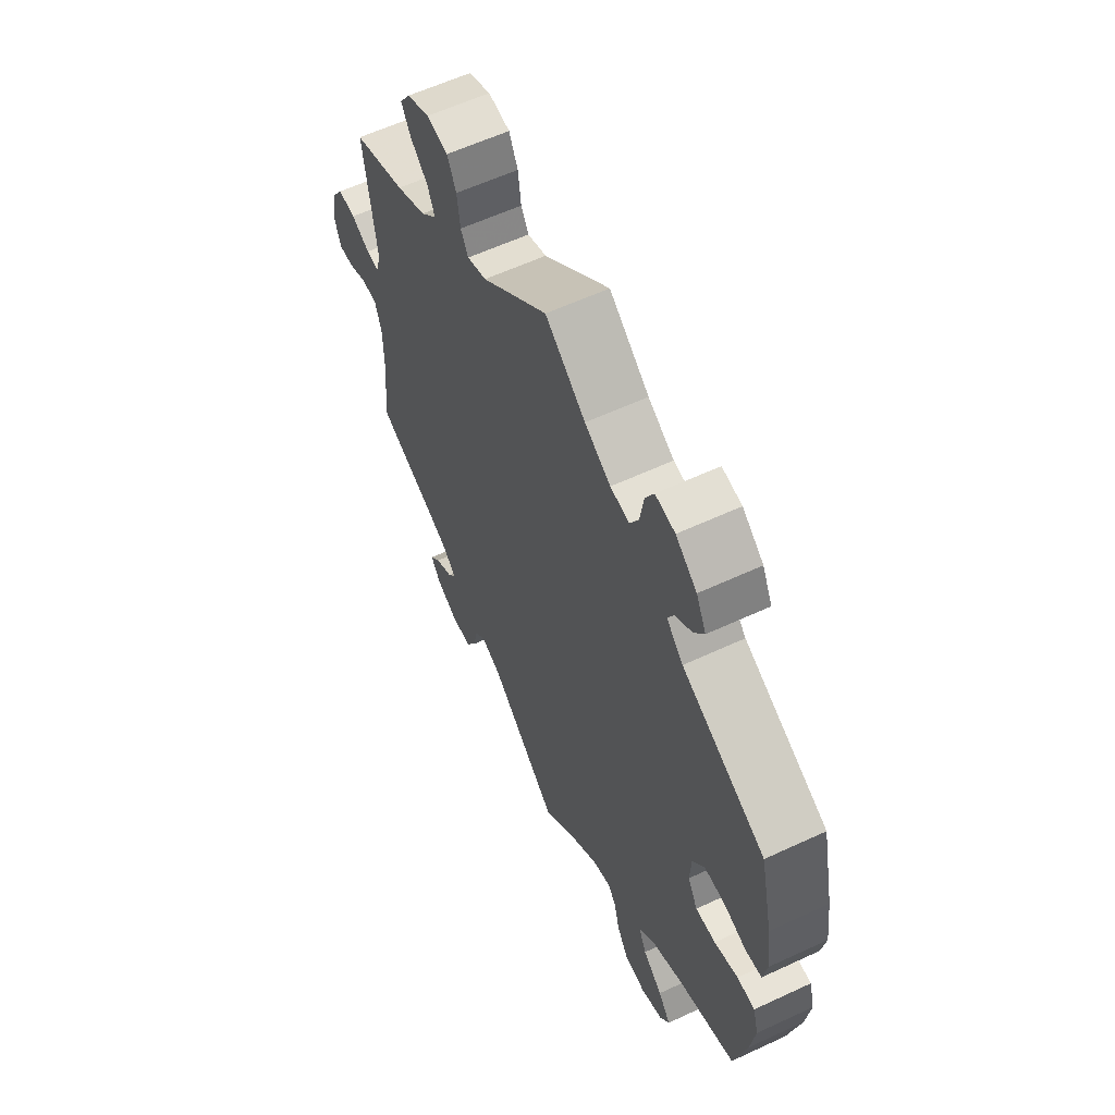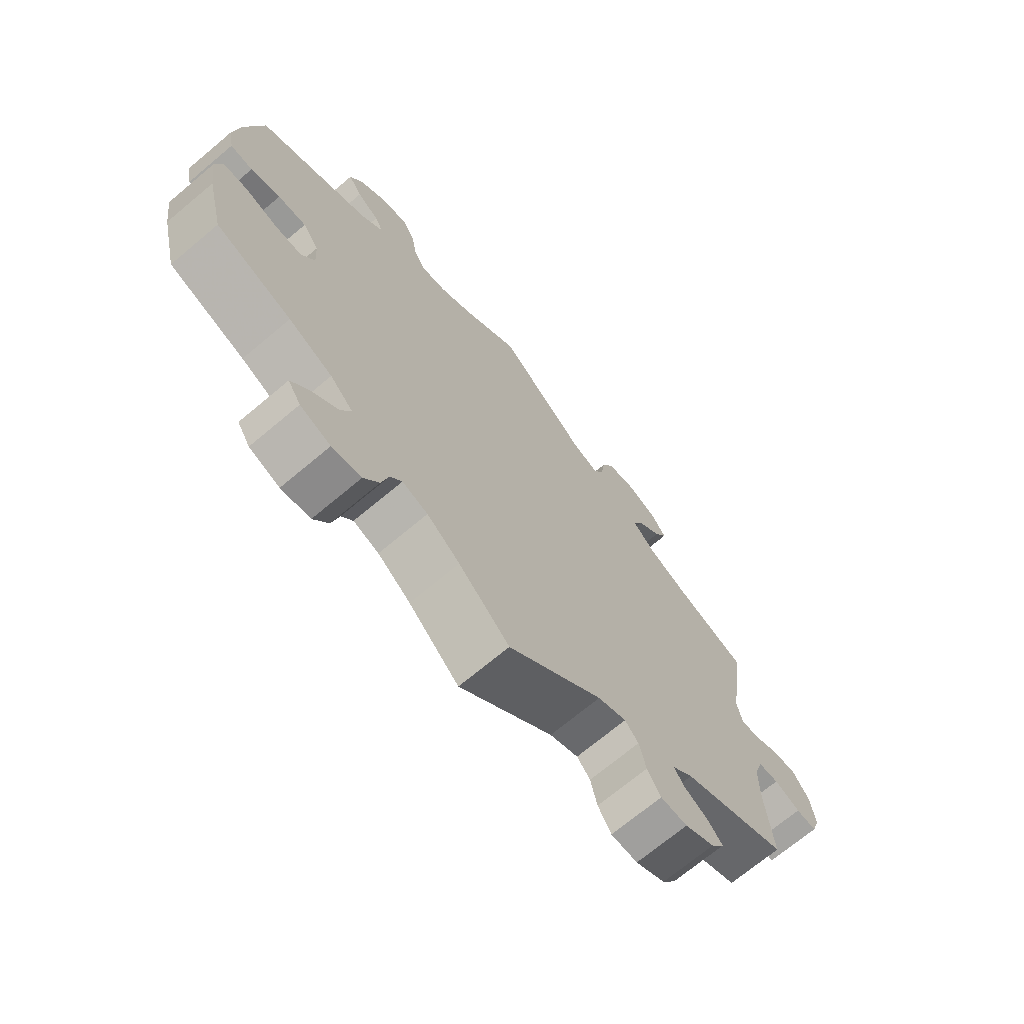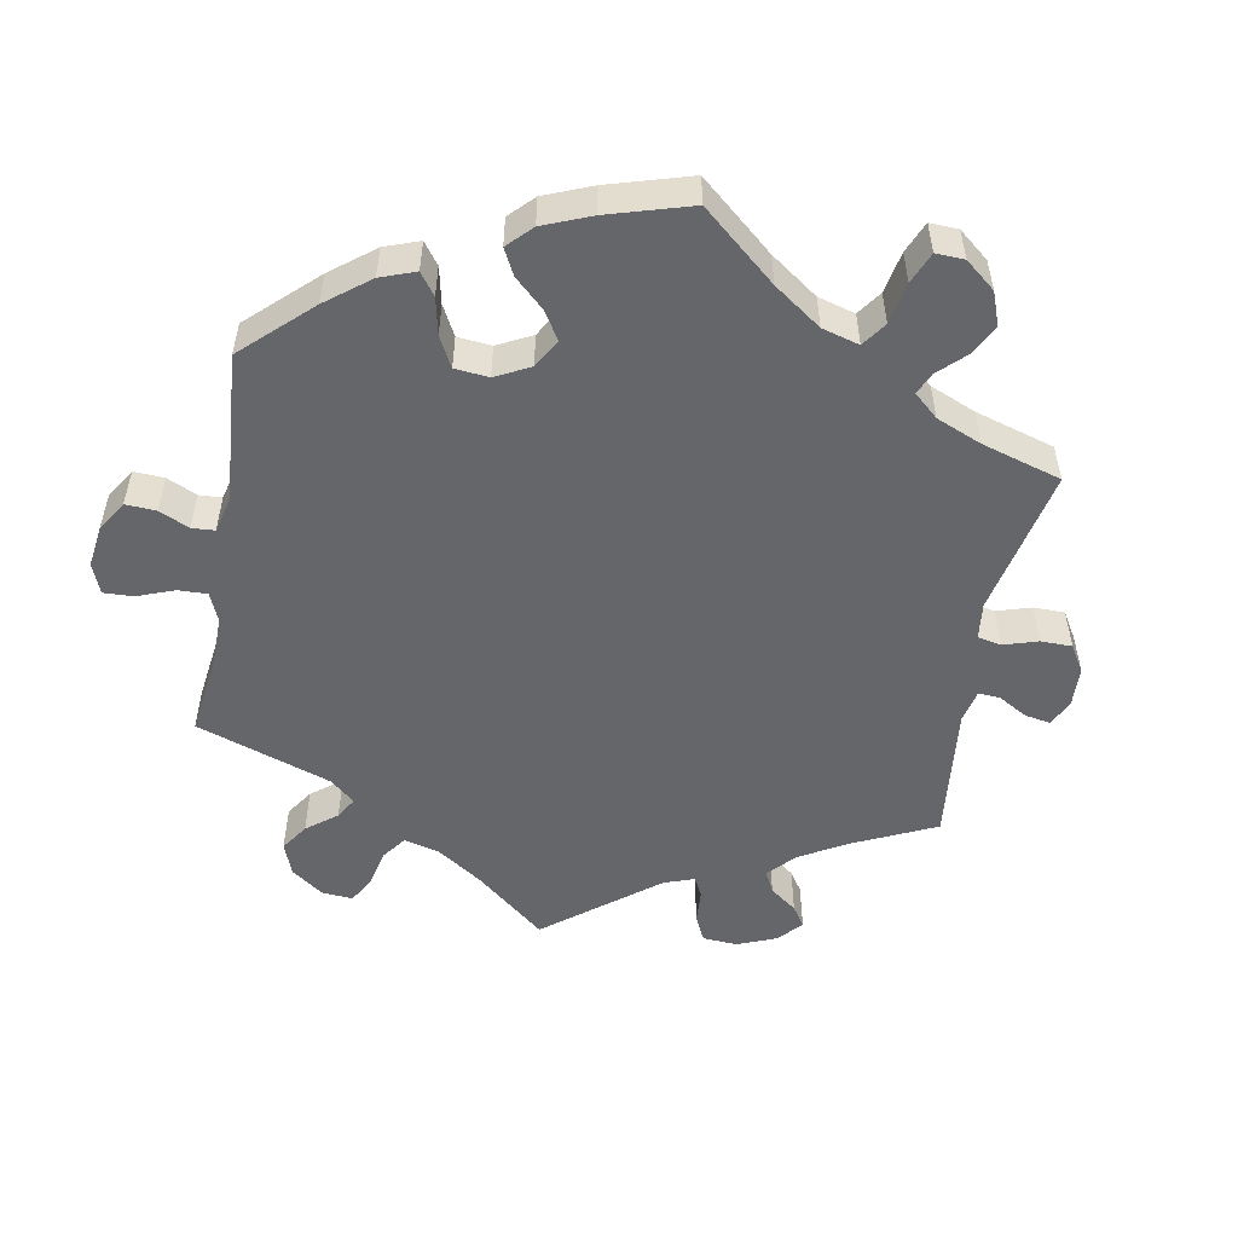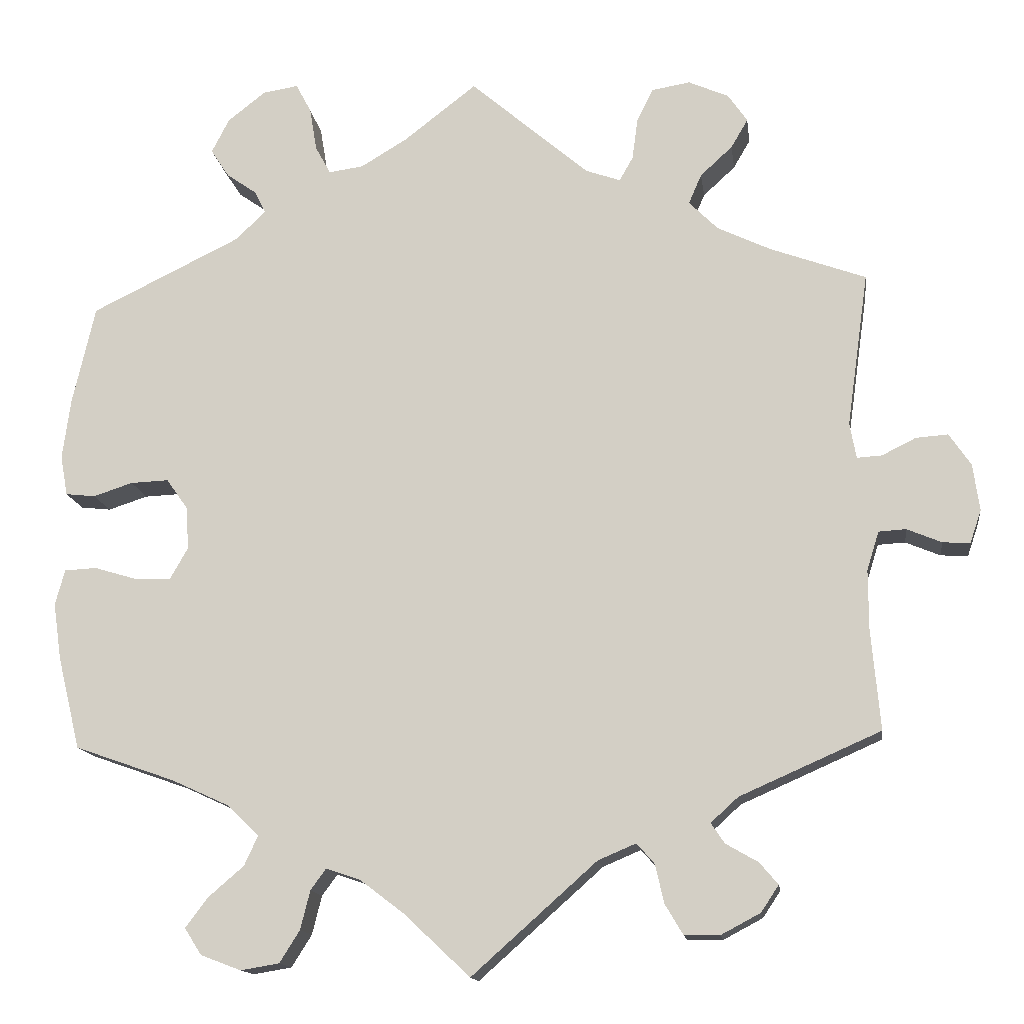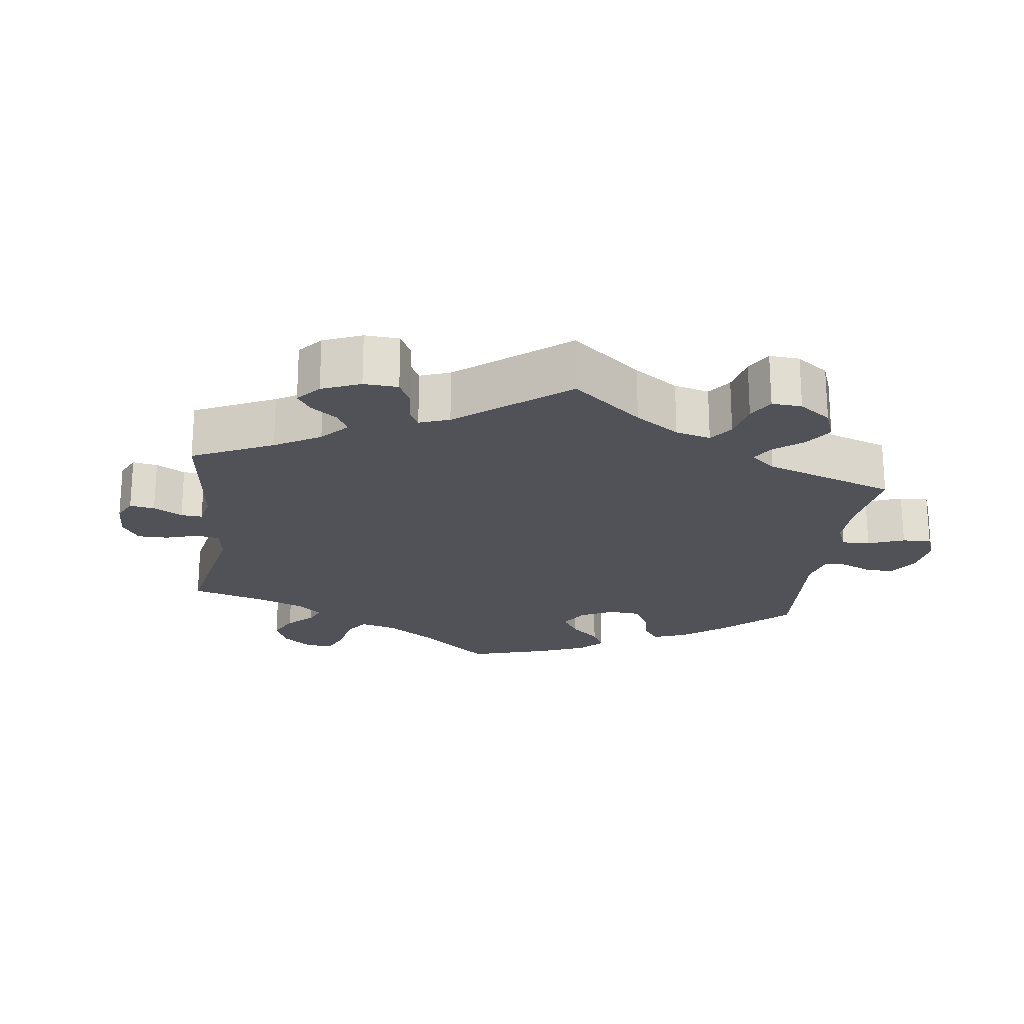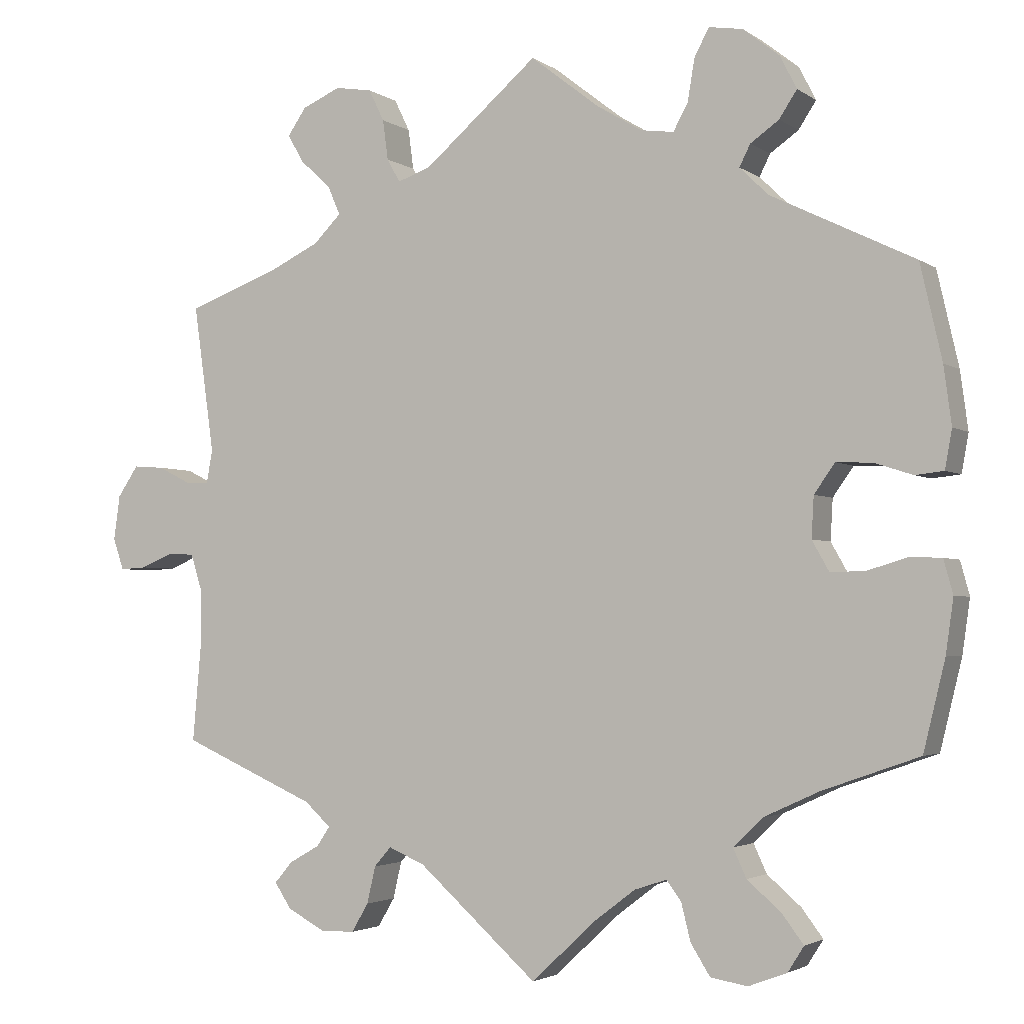
<metadata>
{"format":"obj","ext":"obj","renderer":"f3d","projection":"perspective","resolution":1024,"background":"white","views":[{"elev":59.8,"azim":64.5,"up":"+Z"},{"elev":-70.5,"azim":130.0,"up":"+Z"},{"elev":-51.9,"azim":109.8,"up":"+Y"},{"elev":-14.3,"azim":-172.5,"up":"+Z"},{"elev":-21.4,"azim":-67.2,"up":"+Y"},{"elev":-2.8,"azim":25.9,"up":"+Z"}]}
</metadata>
<code>
v 0.09 0.07 0.508
v 0.148 0.07 0.473
v 0.191 0.07 0.467
v 0.21 0.07 0.502
v 0.219 0.07 0.556
v 0.238 0.07 0.592
v 0.282 0.07 0.585
v 0.329 0.07 0.548
v 0.351 0.07 0.505
v 0.328 0.07 0.47
v 0.291 0.07 0.444
v 0.277 0.07 0.416
v 0.314 0.07 0.38
v 0.5 0.07 0.289
v 0.528 0.07 0.166
v 0.538 0.07 0.091
v 0.529 0.07 0.041
v 0.492 0.07 0.037
v 0.443 0.07 0.053
v 0.396 0.07 0.055
v 0.369 0.07 0.017
v 0.366 0.07 -0.036
v 0.388 0.07 -0.075
v 0.433 0.07 -0.074
v 0.486 0.07 -0.058
v 0.526 0.07 -0.06
v 0.538 0.07 -0.104
v 0.528 0.07 -0.174
v 0.5 0.07 -0.289
v 0.375 0.07 -0.333
v 0.303 0.07 -0.366
v 0.265 0.07 -0.403
v 0.282 0.07 -0.44
v 0.326 0.07 -0.478
v 0.354 0.07 -0.515
v 0.333 0.07 -0.548
v 0.283 0.07 -0.567
v 0.235 0.07 -0.559
v 0.21 0.07 -0.519
v 0.198 0.07 -0.471
v 0.179 0.07 -0.445
v 0.137 0.07 -0.459
v 0.083 0.07 -0.5
v 0 0.07 -0.578
v -0.155 0.07 -0.44
v -0.202 0.07 -0.42
v -0.224 0.07 -0.445
v -0.235 0.07 -0.493
v -0.257 0.07 -0.53
v -0.301 0.07 -0.531
v -0.35 0.07 -0.505
v -0.372 0.07 -0.472
v -0.349 0.07 -0.445
v -0.309 0.07 -0.422
v -0.292 0.07 -0.397
v -0.326 0.07 -0.366
v -0.501 0.07 -0.289
v -0.49 0.07 -0.164
v -0.49 0.07 -0.09
v -0.505 0.07 -0.042
v -0.539 0.07 -0.04
v -0.582 0.07 -0.058
v -0.616 0.07 -0.06
v -0.63 0.07 -0.019
v -0.622 0.07 0.039
v -0.595 0.07 0.079
v -0.555 0.07 0.076
v -0.513 0.07 0.055
v -0.482 0.07 0.053
v -0.474 0.07 0.097
v -0.501 0.07 0.289
v -0.383 0.07 0.332
v -0.316 0.07 0.364
v -0.28 0.07 0.4
v -0.296 0.07 0.437
v -0.336 0.07 0.474
v -0.357 0.07 0.51
v -0.333 0.07 0.545
v -0.283 0.07 0.567
v -0.235 0.07 0.559
v -0.215 0.07 0.518
v -0.208 0.07 0.466
v -0.191 0.07 0.436
v -0.148 0.07 0.451
v 0 0.07 0.578
v 0.09 0 0.508
v 0.148 0 0.473
v 0.191 0 0.467
v 0.21 0 0.502
v 0.219 0 0.556
v 0.238 0 0.592
v 0.282 0 0.585
v 0.329 0 0.548
v 0.351 0 0.505
v 0.328 0 0.47
v 0.291 0 0.444
v 0.277 0 0.416
v 0.314 0 0.38
v 0.5 0 0.289
v 0.528 0 0.166
v 0.538 0 0.091
v 0.529 0 0.041
v 0.492 0 0.037
v 0.443 0 0.053
v 0.396 0 0.055
v 0.369 0 0.017
v 0.366 0 -0.036
v 0.388 0 -0.075
v 0.433 0 -0.074
v 0.486 0 -0.058
v 0.526 0 -0.06
v 0.538 0 -0.104
v 0.528 0 -0.174
v 0.5 0 -0.289
v 0.375 0 -0.333
v 0.303 0 -0.366
v 0.265 0 -0.403
v 0.282 0 -0.44
v 0.326 0 -0.478
v 0.354 0 -0.515
v 0.333 0 -0.548
v 0.283 0 -0.567
v 0.235 0 -0.559
v 0.21 0 -0.519
v 0.198 0 -0.471
v 0.179 0 -0.445
v 0.137 0 -0.459
v 0.083 0 -0.5
v 0 0 -0.578
v -0.155 0 -0.44
v -0.202 0 -0.42
v -0.224 0 -0.445
v -0.235 0 -0.493
v -0.257 0 -0.53
v -0.301 0 -0.531
v -0.35 0 -0.505
v -0.372 0 -0.472
v -0.349 0 -0.445
v -0.309 0 -0.422
v -0.292 0 -0.397
v -0.326 0 -0.366
v -0.501 0 -0.289
v -0.49 0 -0.164
v -0.49 0 -0.09
v -0.505 0 -0.042
v -0.539 0 -0.04
v -0.582 0 -0.058
v -0.616 0 -0.06
v -0.63 0 -0.019
v -0.622 0 0.039
v -0.595 0 0.079
v -0.555 0 0.076
v -0.513 0 0.055
v -0.482 0 0.053
v -0.474 0 0.097
v -0.501 0 0.289
v -0.383 0 0.332
v -0.316 0 0.364
v -0.28 0 0.4
v -0.296 0 0.437
v -0.336 0 0.474
v -0.357 0 0.51
v -0.333 0 0.545
v -0.283 0 0.567
v -0.235 0 0.559
v -0.215 0 0.518
v -0.208 0 0.466
v -0.191 0 0.436
v -0.148 0 0.451
v 0 0 0.578
f 84 85 1
f 83 84 1 2
f 79 80 81 82
f 79 82 83
f 78 79 83
f 75 76 77 78
f 74 75 78 83
f 73 74 83 2
f 70 71 72
f 69 70 72 73
f 65 66 67 68
f 65 68 69
f 64 65 69
f 61 62 63 64
f 60 61 64 69
f 59 60 69 73
f 56 57 58
f 55 56 58 59
f 51 52 53 54
f 51 54 55
f 50 51 55
f 47 48 49 50
f 46 47 50 55
f 43 44 45
f 42 43 45 46
f 41 42 46 55
f 37 38 39 40
f 37 40 41
f 36 37 41
f 33 34 35 36
f 33 36 41
f 32 33 41 55
f 27 28 29 30
f 27 30 31
f 24 25 26 27
f 23 24 27 31
f 22 23 31 32
f 16 17 18 19
f 16 19 20
f 13 14 15 16
f 12 13 16 20
f 8 9 10 11
f 8 11 12
f 7 8 12
f 4 5 6 7
f 3 4 7 12
f 21 22 32 55
f 21 55 59 73
f 12 20 21 73
f 2 3 12 73
f 86 170 169
f 87 86 169 168
f 167 166 165 164
f 168 167 164
f 168 164 163
f 163 162 161 160
f 168 163 160 159
f 87 168 159 158
f 157 156 155
f 158 157 155 154
f 153 152 151 150
f 154 153 150
f 154 150 149
f 149 148 147 146
f 154 149 146 145
f 158 154 145 144
f 143 142 141
f 144 143 141 140
f 139 138 137 136
f 140 139 136
f 140 136 135
f 135 134 133 132
f 140 135 132 131
f 130 129 128
f 131 130 128 127
f 140 131 127 126
f 125 124 123 122
f 126 125 122
f 126 122 121
f 121 120 119 118
f 126 121 118
f 140 126 118 117
f 115 114 113 112
f 116 115 112
f 112 111 110 109
f 116 112 109 108
f 117 116 108 107
f 104 103 102 101
f 105 104 101
f 101 100 99 98
f 105 101 98 97
f 96 95 94 93
f 97 96 93
f 97 93 92
f 92 91 90 89
f 97 92 89 88
f 140 117 107 106
f 158 144 140 106
f 158 106 105 97
f 158 97 88 87
f 1 86 87 2
f 2 87 88 3
f 3 88 89 4
f 4 89 90 5
f 5 90 91 6
f 6 91 92 7
f 7 92 93 8
f 8 93 94 9
f 9 94 95 10
f 10 95 96 11
f 11 96 97 12
f 12 97 98 13
f 13 98 99 14
f 14 99 100 15
f 15 100 101 16
f 16 101 102 17
f 17 102 103 18
f 18 103 104 19
f 19 104 105 20
f 20 105 106 21
f 21 106 107 22
f 22 107 108 23
f 23 108 109 24
f 24 109 110 25
f 25 110 111 26
f 26 111 112 27
f 27 112 113 28
f 28 113 114 29
f 29 114 115 30
f 30 115 116 31
f 31 116 117 32
f 32 117 118 33
f 33 118 119 34
f 34 119 120 35
f 35 120 121 36
f 36 121 122 37
f 37 122 123 38
f 38 123 124 39
f 39 124 125 40
f 40 125 126 41
f 41 126 127 42
f 42 127 128 43
f 43 128 129 44
f 44 129 130 45
f 45 130 131 46
f 46 131 132 47
f 47 132 133 48
f 48 133 134 49
f 49 134 135 50
f 50 135 136 51
f 51 136 137 52
f 52 137 138 53
f 53 138 139 54
f 54 139 140 55
f 55 140 141 56
f 56 141 142 57
f 57 142 143 58
f 58 143 144 59
f 59 144 145 60
f 60 145 146 61
f 61 146 147 62
f 62 147 148 63
f 63 148 149 64
f 64 149 150 65
f 65 150 151 66
f 66 151 152 67
f 67 152 153 68
f 68 153 154 69
f 69 154 155 70
f 70 155 156 71
f 71 156 157 72
f 72 157 158 73
f 73 158 159 74
f 74 159 160 75
f 75 160 161 76
f 76 161 162 77
f 77 162 163 78
f 78 163 164 79
f 79 164 165 80
f 80 165 166 81
f 81 166 167 82
f 82 167 168 83
f 83 168 169 84
f 84 169 170 85
f 85 170 86 1

</code>
